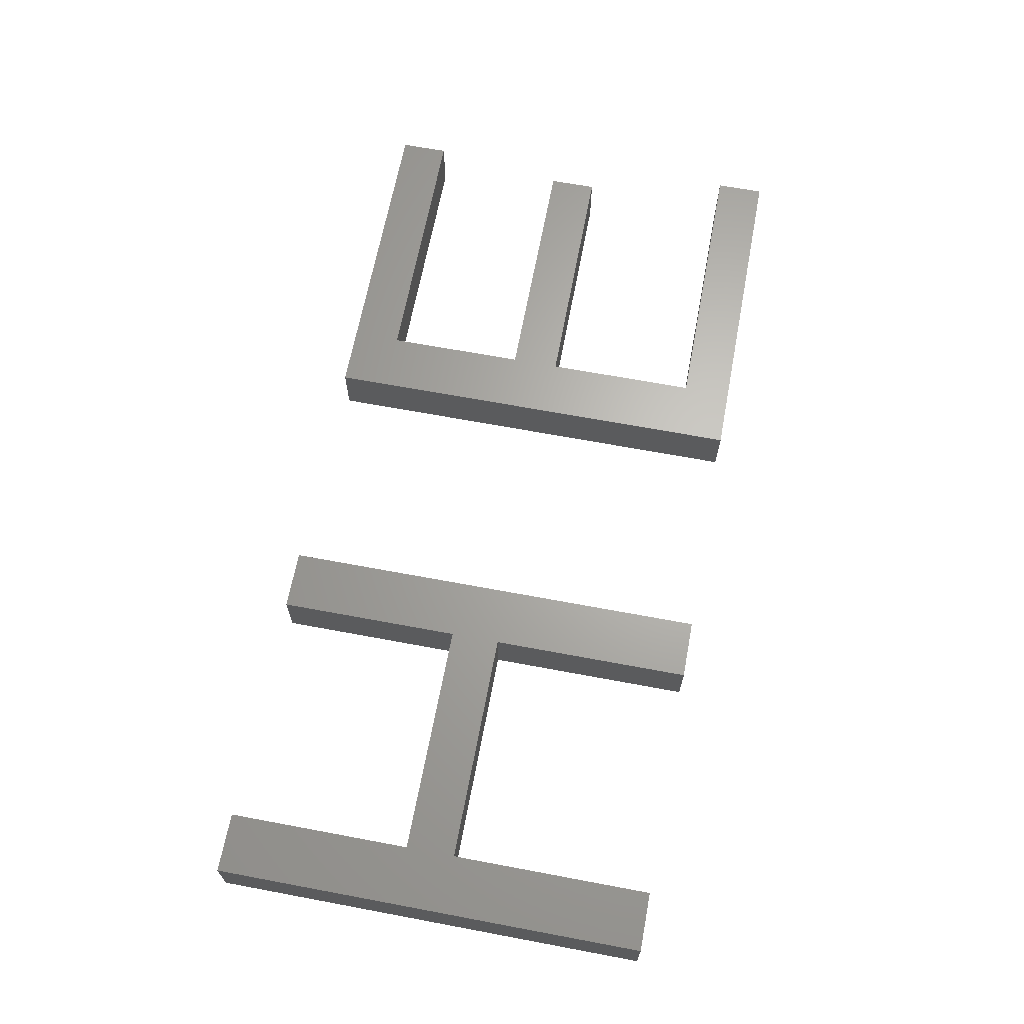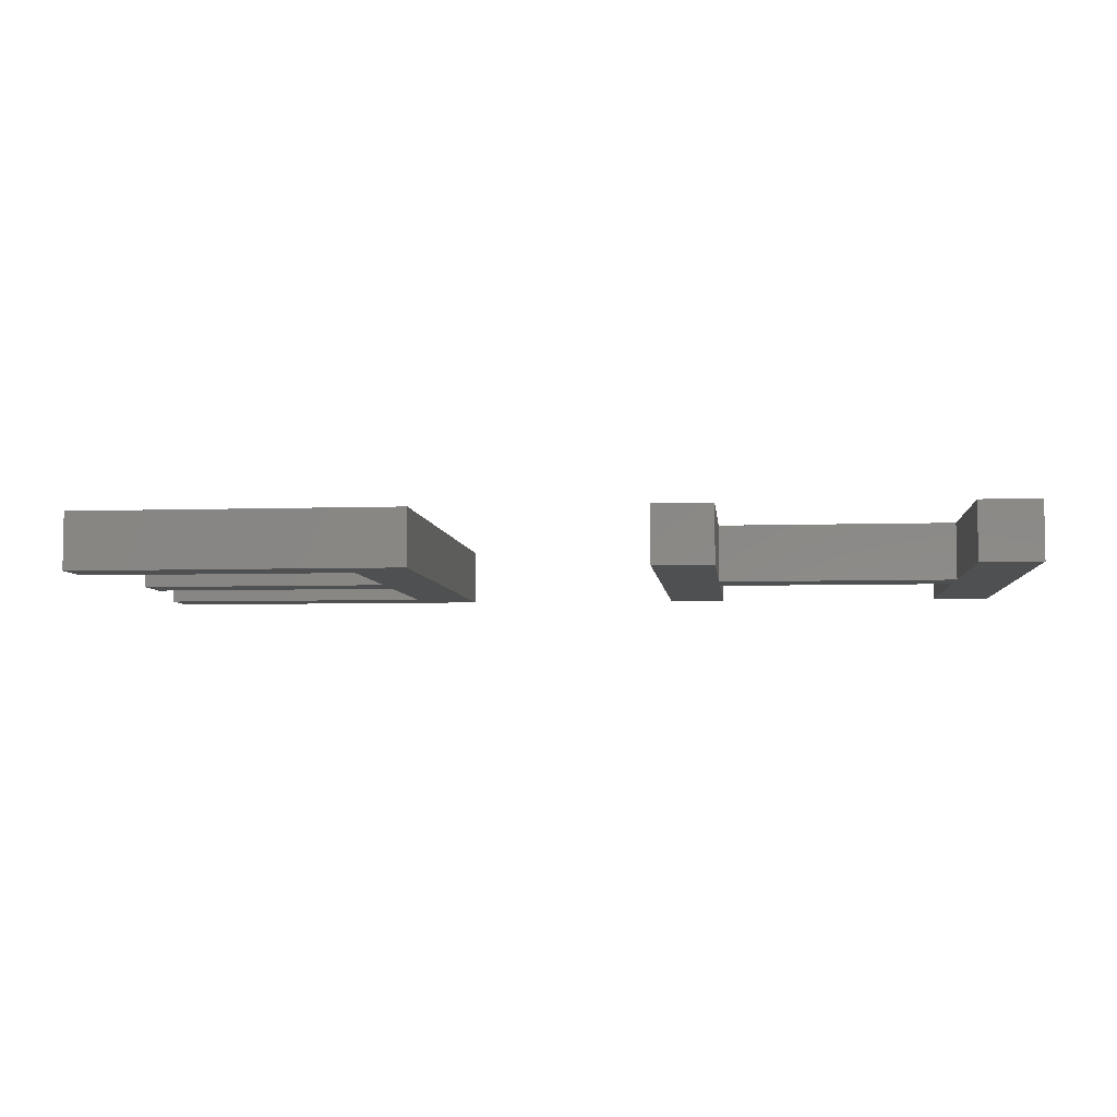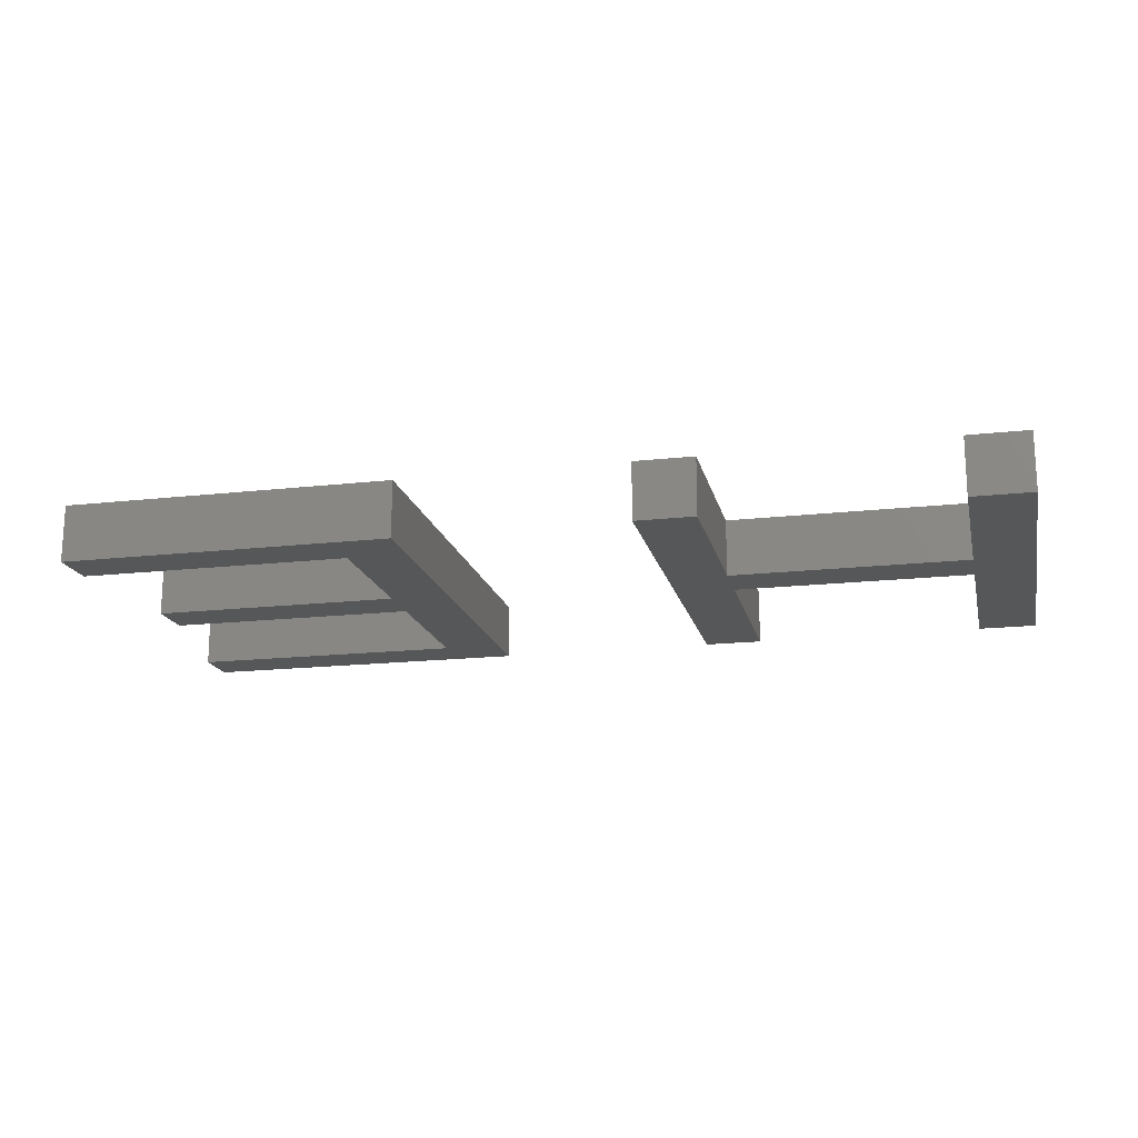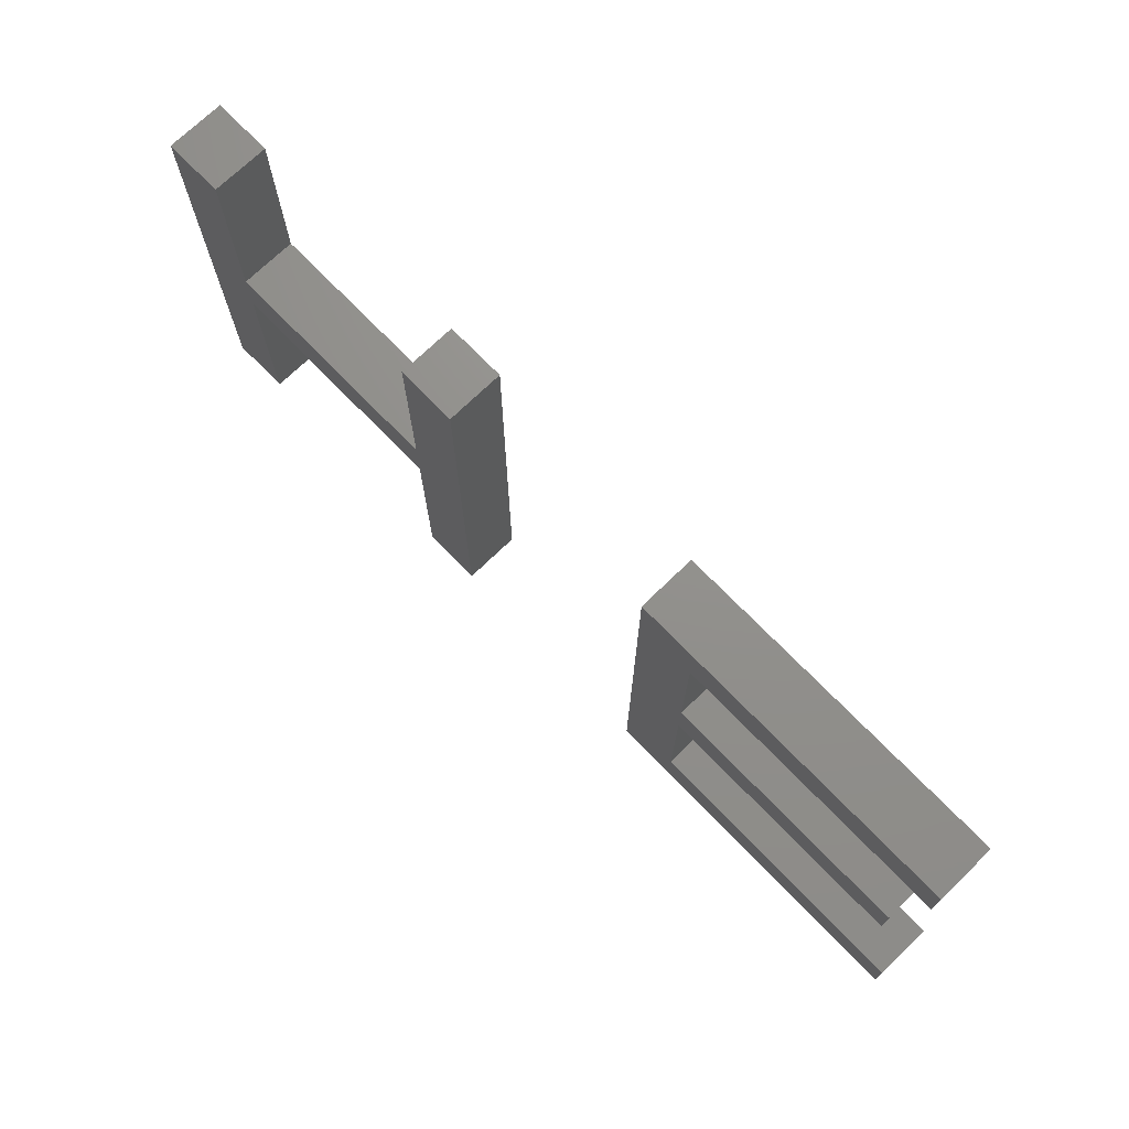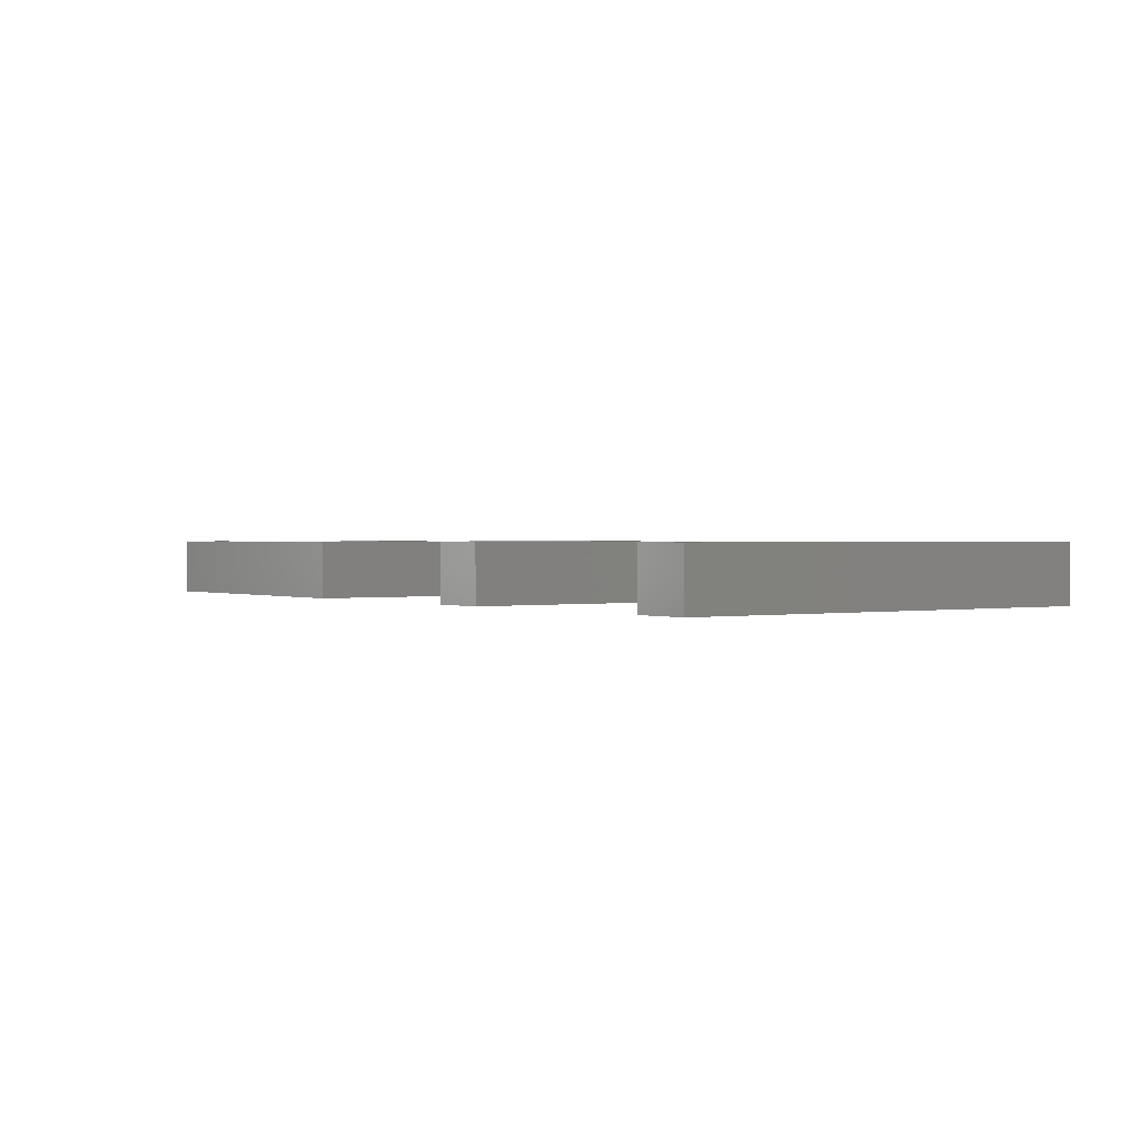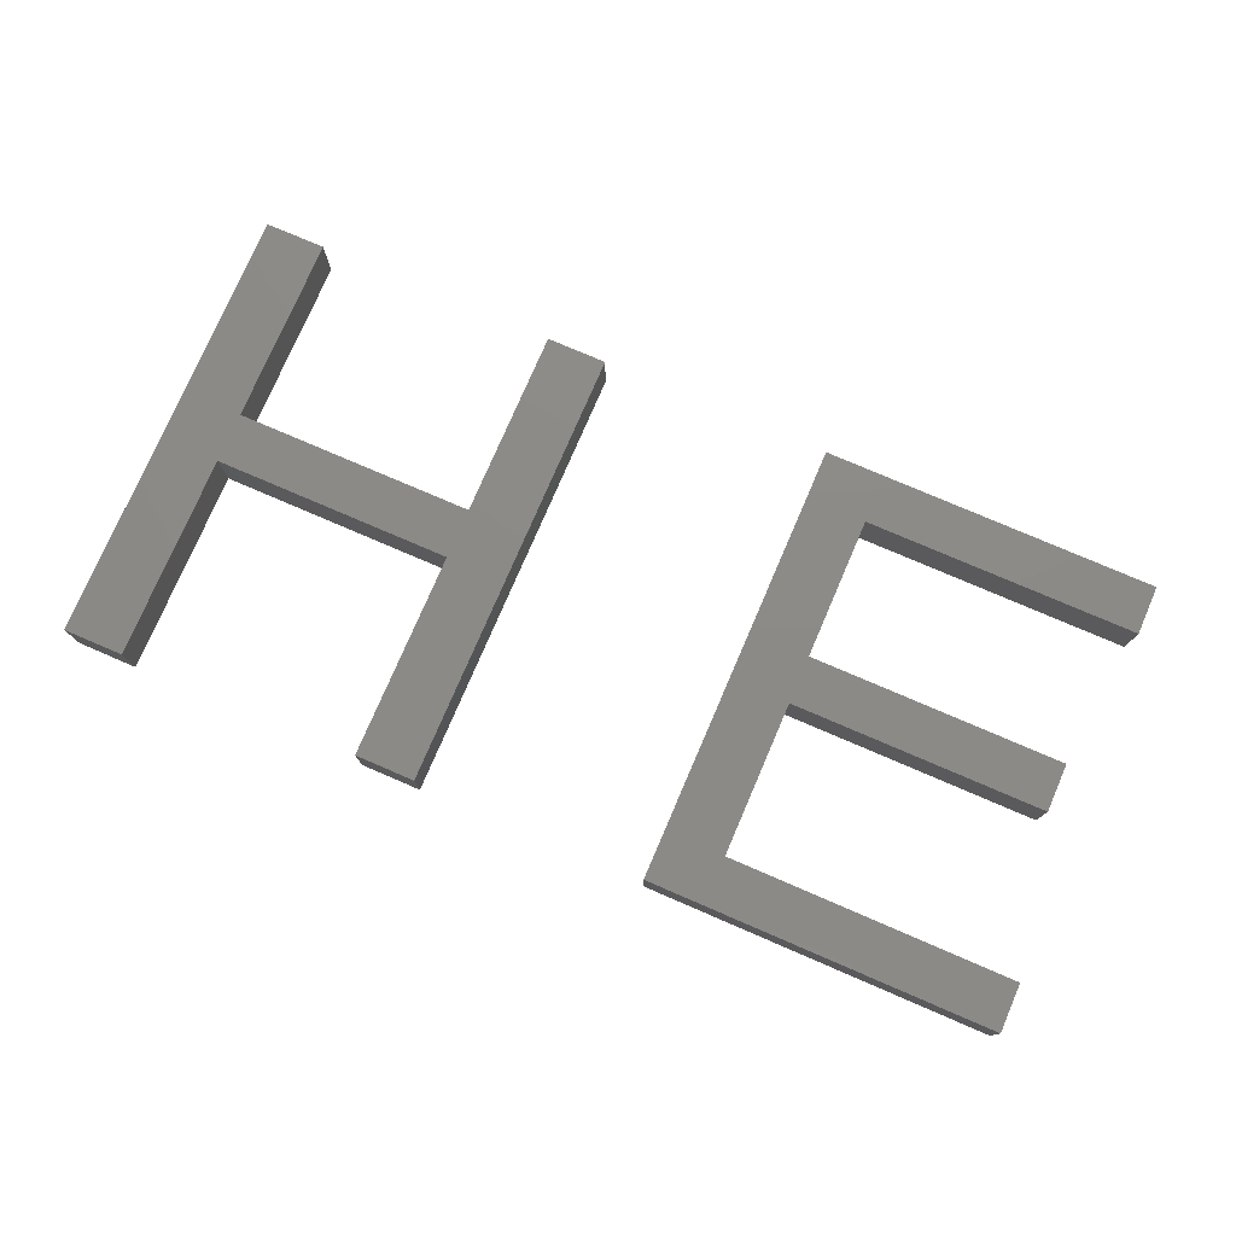
<metadata>
{"format":"stl","ext":"stl","renderer":"f3d","projection":"perspective","resolution":1024,"background":"white","views":[{"elev":65.8,"azim":-79.3,"up":"+Z"},{"elev":-5.6,"azim":-174.1,"up":"+Z"},{"elev":-17.3,"azim":-167.3,"up":"+Z"},{"elev":72.3,"azim":45.9,"up":"+Y"},{"elev":0.9,"azim":-125.1,"up":"+Z"},{"elev":77.0,"azim":23.3,"up":"+Z"}]}
</metadata>
<code>
# stl→obj: 48 verts, 88 faces
v 20.18 13.83 2
v 20.18 20.3 2
v 22.25 20.3 2
v 11.9 12.1 2
v 9.825 20.3 2
v 11.9 13.83 2
v 9.825 5 2
v 20.18 12.1 2
v 22.25 5 2
v 20.18 5 2
v 41.75 20.3 2
v 41.75 18.6 2
v 32.25 18.6 2
v 11.9 20.3 2
v 11.9 5 2
v 42.19 6.692 2
v 42.19 5 2
v 32.25 6.692 2
v 30.18 5 2
v 41.1 13.7 2
v 41.1 12.03 2
v 32.25 13.7 2
v 32.25 12.03 2
v 30.18 20.3 2
v 22.25 20.3 4
v 20.18 20.3 4
v 20.18 13.83 4
v 11.9 13.83 4
v 9.825 20.3 4
v 11.9 12.1 4
v 9.825 5 4
v 20.18 5 4
v 22.25 5 4
v 20.18 12.1 4
v 32.25 18.6 4
v 41.75 18.6 4
v 41.75 20.3 4
v 11.9 20.3 4
v 11.9 5 4
v 32.25 6.692 4
v 42.19 5 4
v 42.19 6.692 4
v 30.18 5 4
v 32.25 13.7 4
v 41.1 12.03 4
v 41.1 13.7 4
v 32.25 12.03 4
v 30.18 20.3 4
f 1 2 3
f 4 5 6
f 5 4 7
f 8 9 10
f 8 3 9
f 11 12 13
f 6 1 8
f 1 3 8
f 4 6 8
f 6 5 14
f 15 7 4
f 16 17 18
f 18 17 19
f 20 21 22
f 22 21 23
f 24 13 22
f 24 11 13
f 18 19 23
f 22 23 24
f 23 19 24
f 25 26 27
f 28 29 30
f 31 30 29
f 32 33 34
f 33 25 34
f 35 36 37
f 34 27 28
f 34 25 27
f 34 28 30
f 38 29 28
f 30 31 39
f 40 41 42
f 43 41 40
f 44 45 46
f 47 45 44
f 44 35 48
f 35 37 48
f 47 43 40
f 48 47 44
f 48 43 47
f 8 30 4
f 8 34 30
f 10 34 8
f 10 32 34
f 9 32 10
f 9 33 32
f 3 33 9
f 3 25 33
f 2 25 3
f 2 26 25
f 1 26 2
f 1 27 26
f 6 27 1
f 6 28 27
f 14 28 6
f 14 38 28
f 5 38 14
f 5 29 38
f 7 29 5
f 7 31 29
f 15 31 7
f 15 39 31
f 4 39 15
f 4 30 39
f 18 42 16
f 18 40 42
f 23 40 18
f 23 47 40
f 21 47 23
f 21 45 47
f 20 45 21
f 20 46 45
f 22 46 20
f 22 44 46
f 13 44 22
f 13 35 44
f 12 35 13
f 12 36 35
f 11 36 12
f 11 37 36
f 24 37 11
f 24 48 37
f 19 48 24
f 19 43 48
f 17 43 19
f 17 41 43
f 16 41 17
f 16 42 41

</code>
